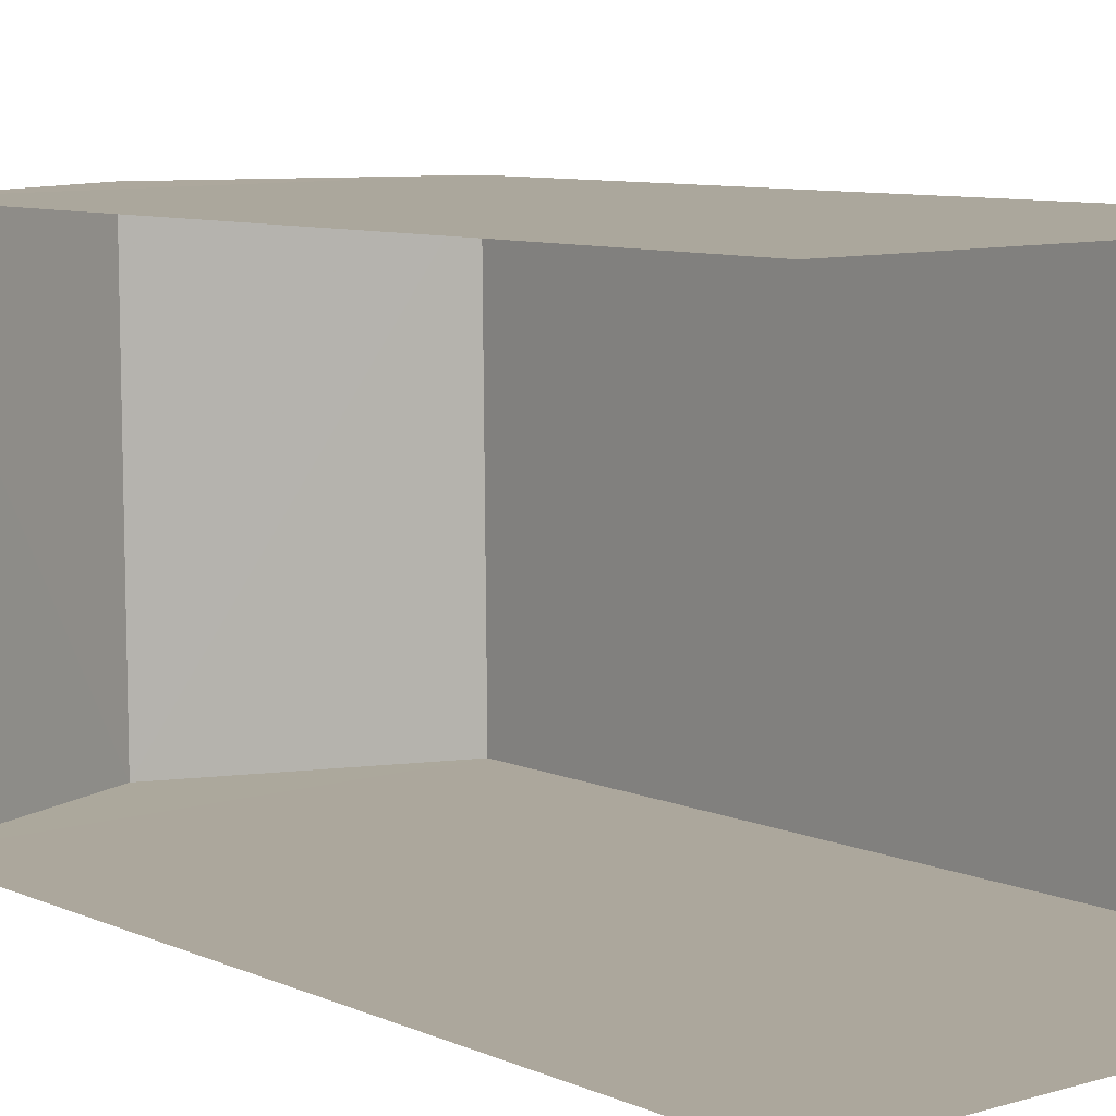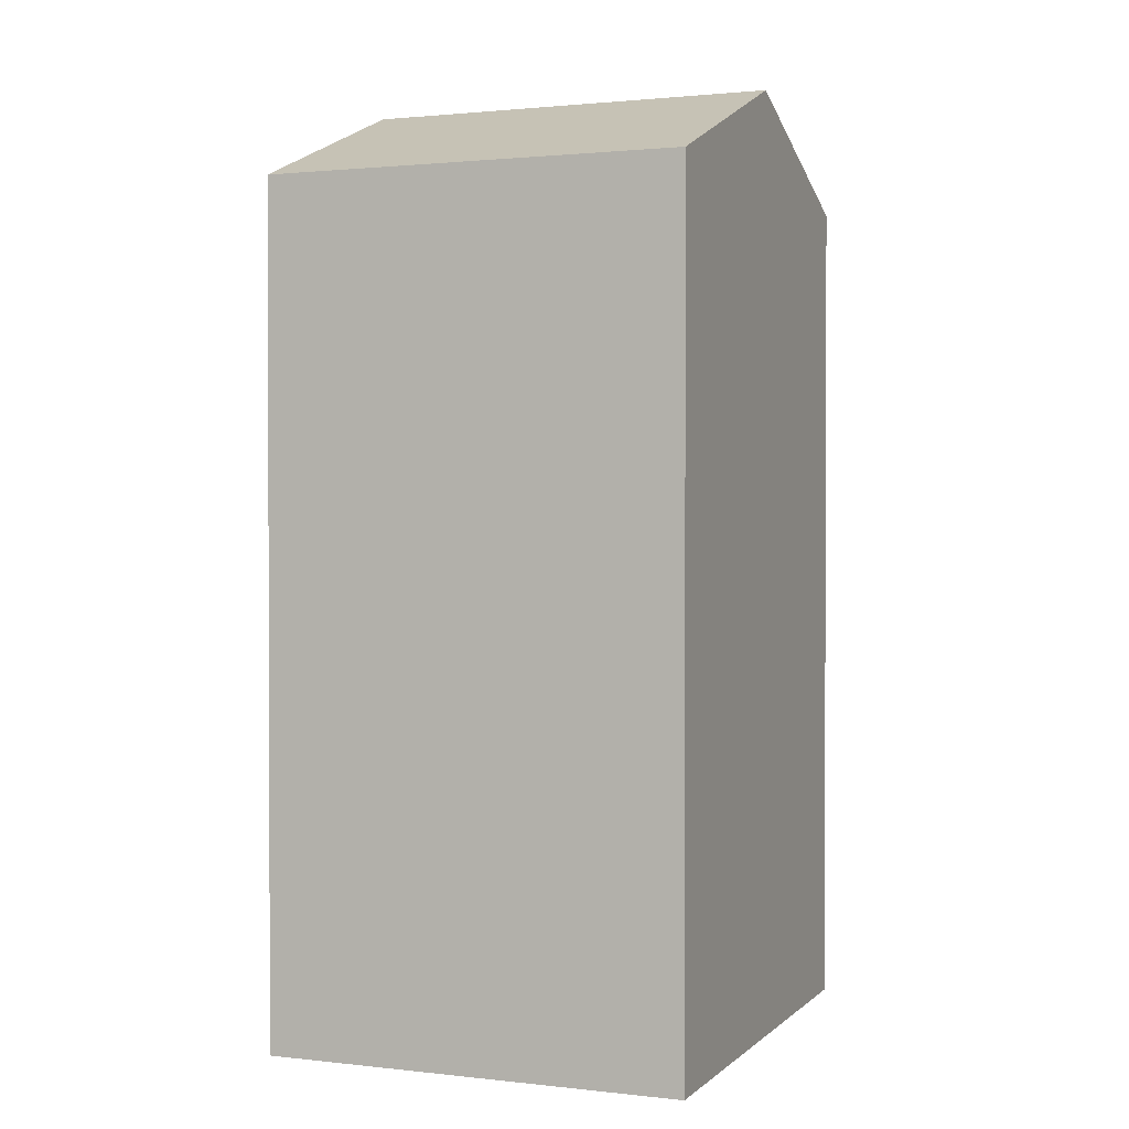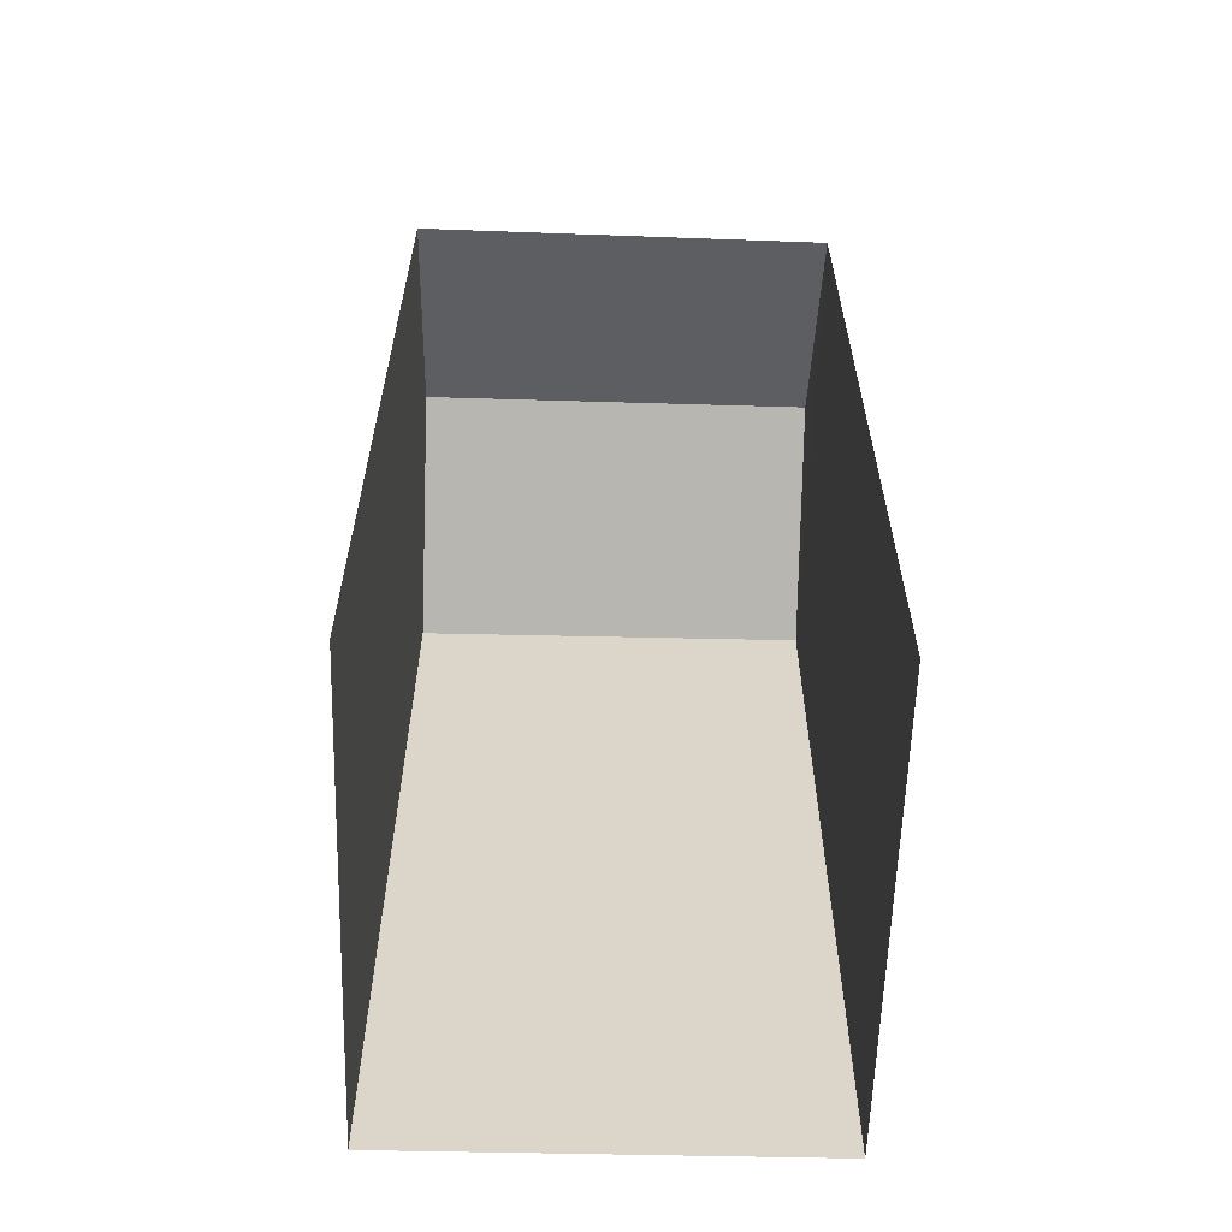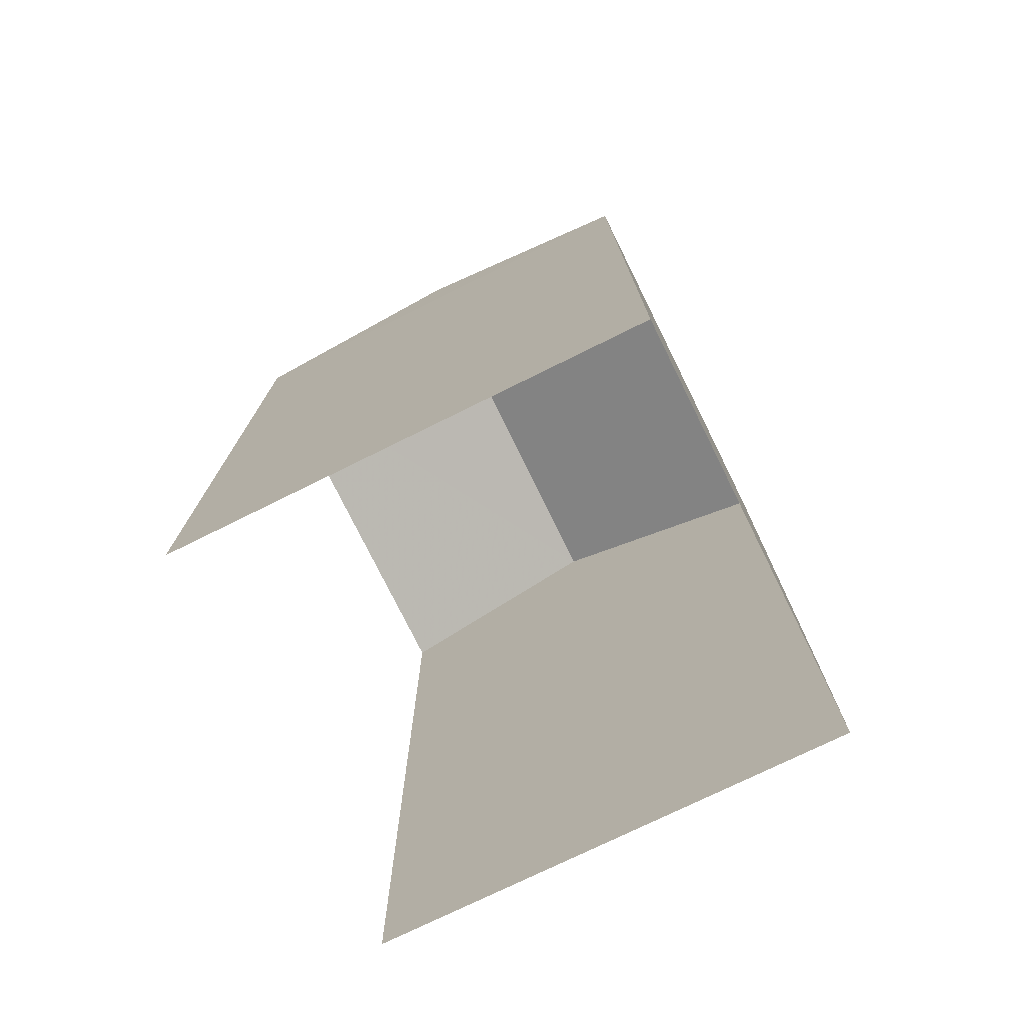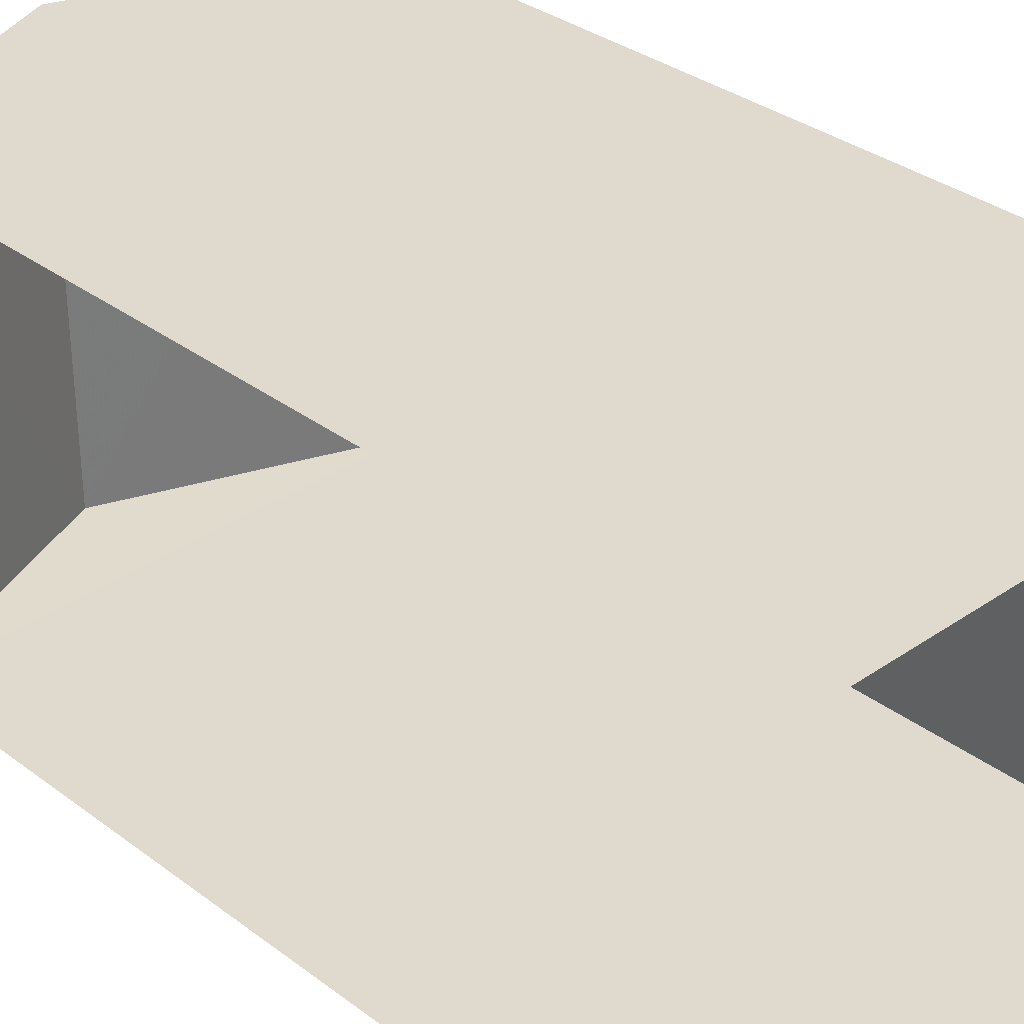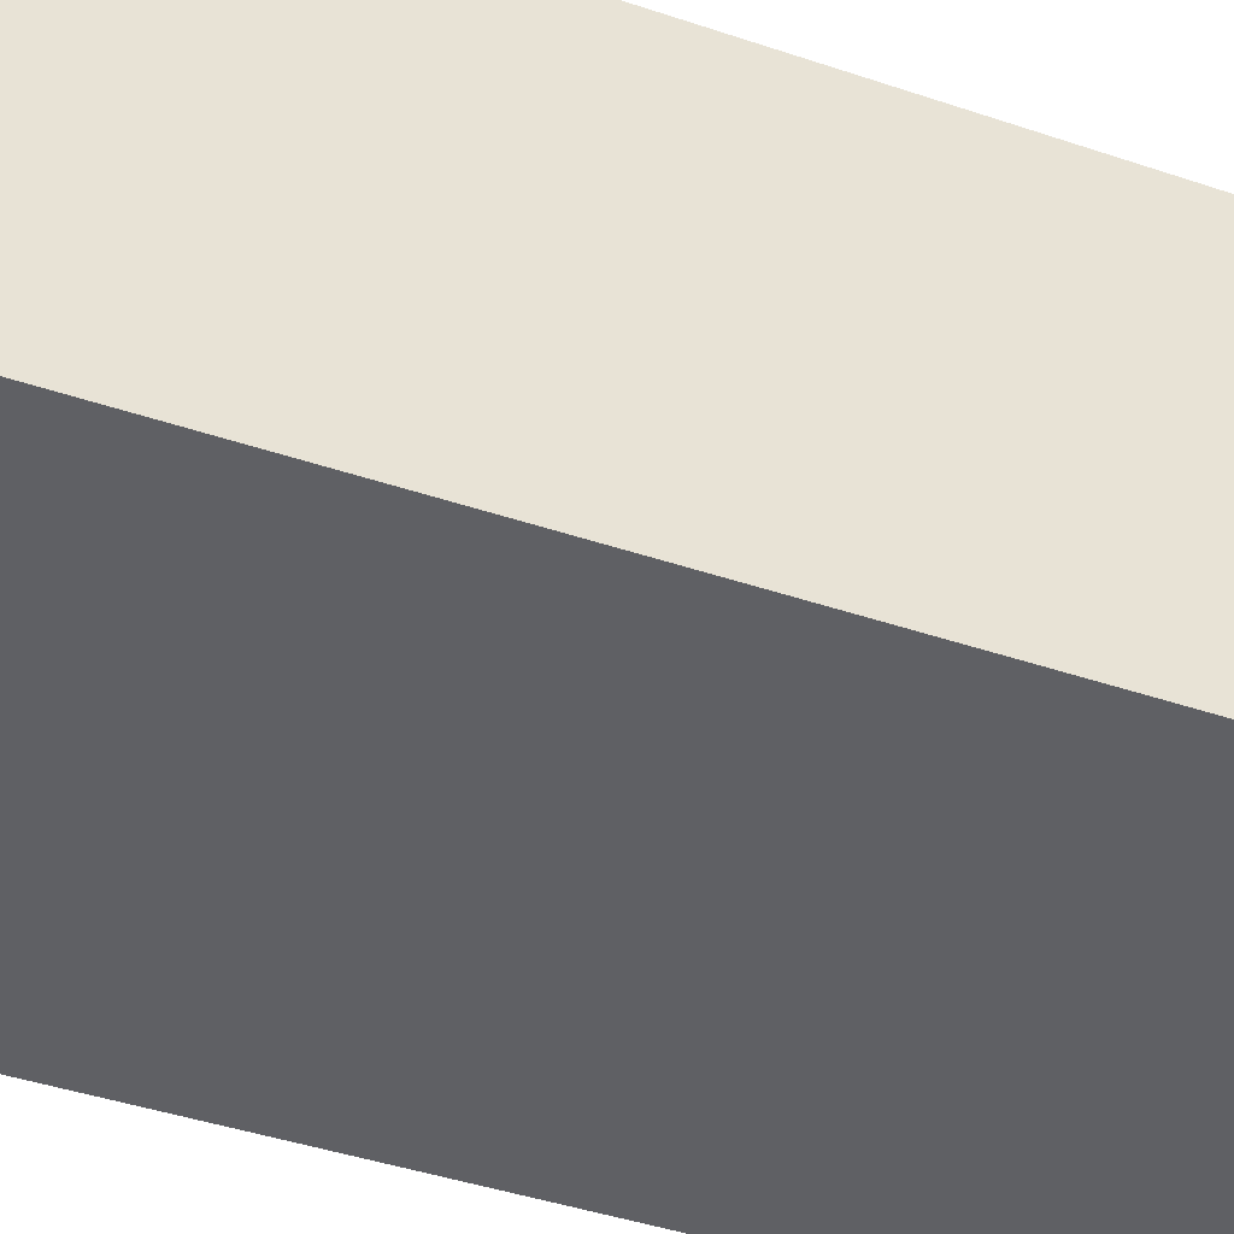
<metadata>
{"format":"obj","ext":"obj","renderer":"f3d","projection":"perspective","resolution":1024,"background":"white","views":[{"elev":8.0,"azim":141.0,"up":"+Y"},{"elev":1.4,"azim":-68.5,"up":"+Z"},{"elev":-60.5,"azim":87.8,"up":"+Z"},{"elev":-75.4,"azim":-154.2,"up":"+Z"},{"elev":32.6,"azim":136.3,"up":"+Y"},{"elev":-44.4,"azim":-111.3,"up":"+Y"}]}
</metadata>
<code>
v -3.737e+05 -1.04e+05 26.3
v -3.737e+05 -1.04e+05 26.3
v -3.737e+05 -1.04e+05 26.3
v -3.737e+05 -1.04e+05 26.3
v -3.737e+05 -1.04e+05 37.49
v -3.737e+05 -1.04e+05 36.37
v -3.737e+05 -1.04e+05 37.49
v -3.737e+05 -1.04e+05 36.37
v -3.737e+05 -1.04e+05 36.37
v -3.737e+05 -1.04e+05 36.37
f 1 2 3
f 1 4 2
f 8 1 3
f 6 8 3
f 5 6 7
f 5 8 6
f 9 10 5
f 7 9 5
f 3 2 6
f 6 9 7
f 6 2 9
f 10 2 4
f 10 9 2
f 10 4 8
f 10 8 5
f 4 1 8

</code>
